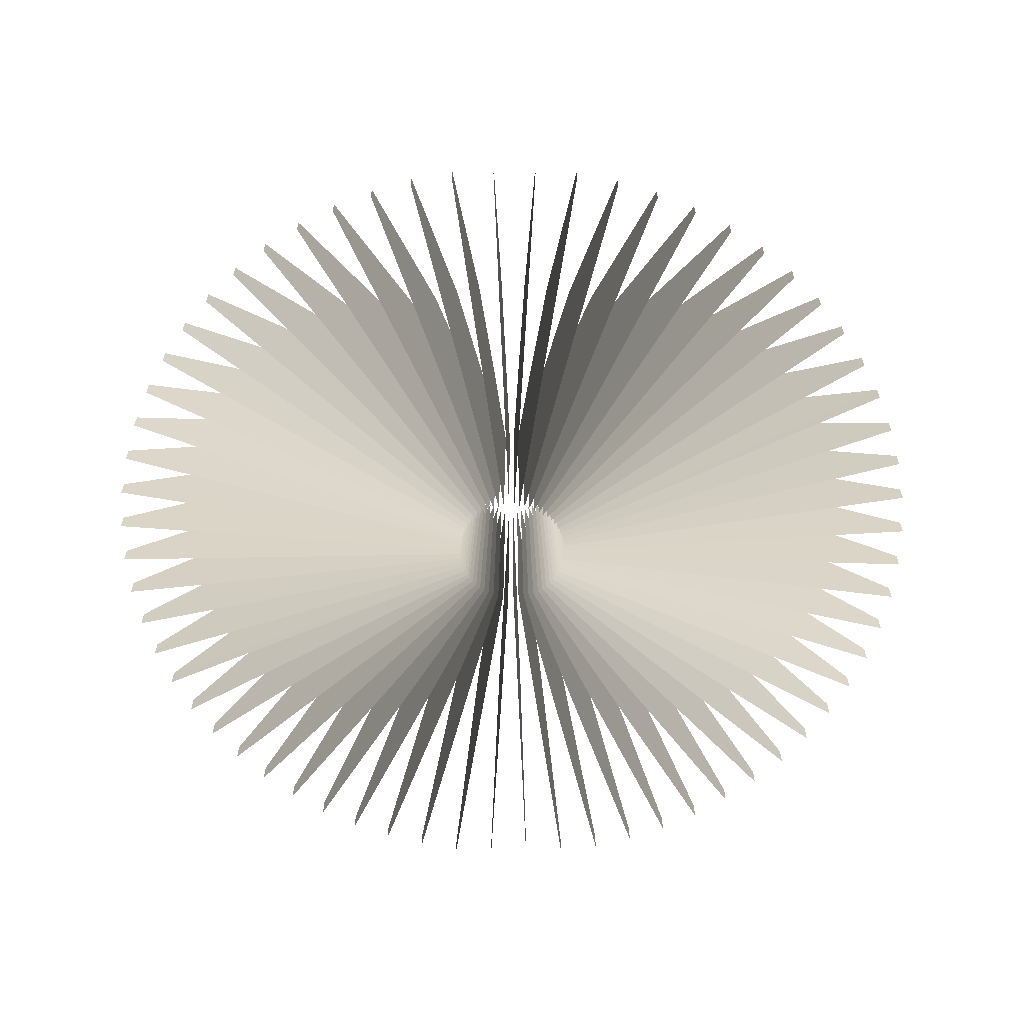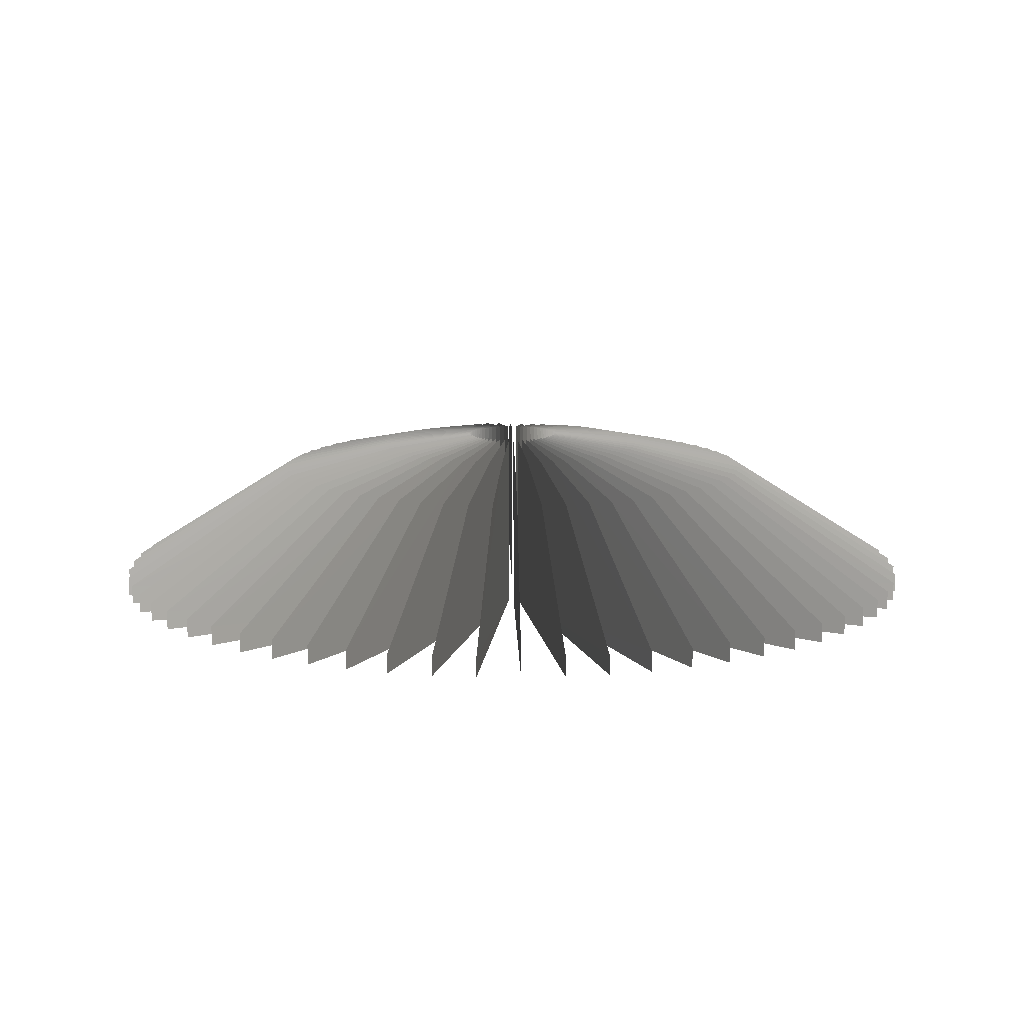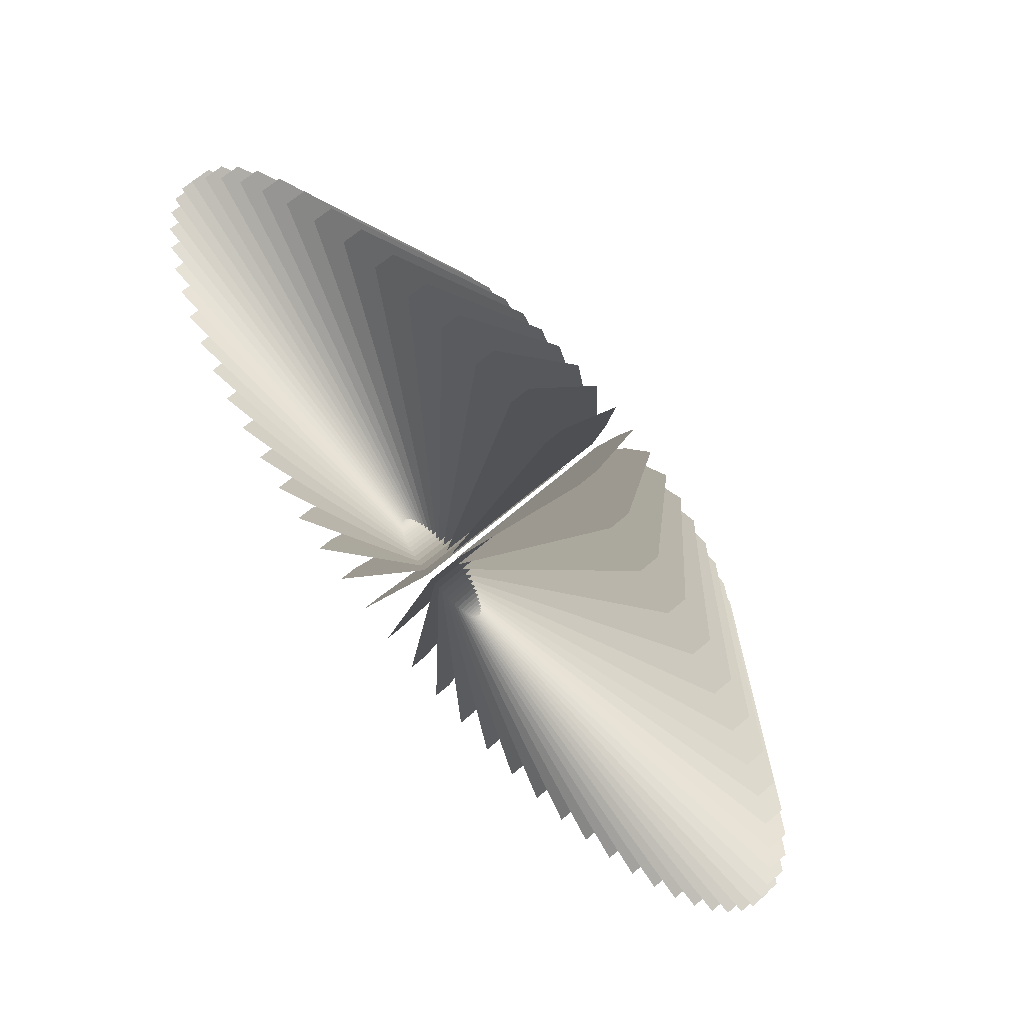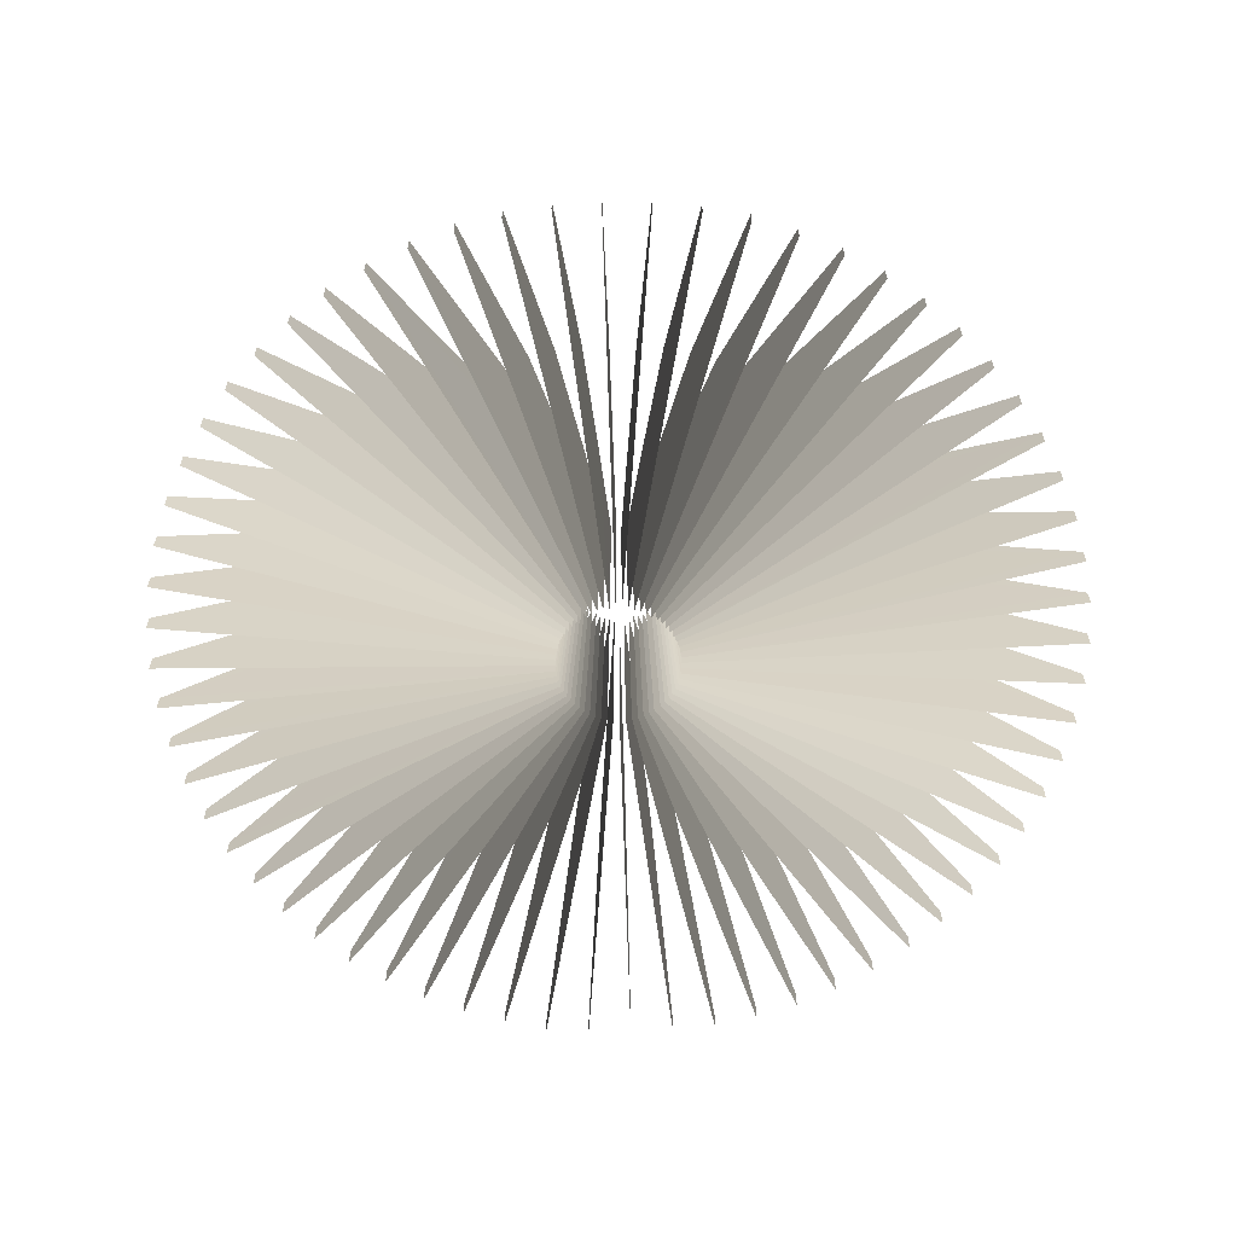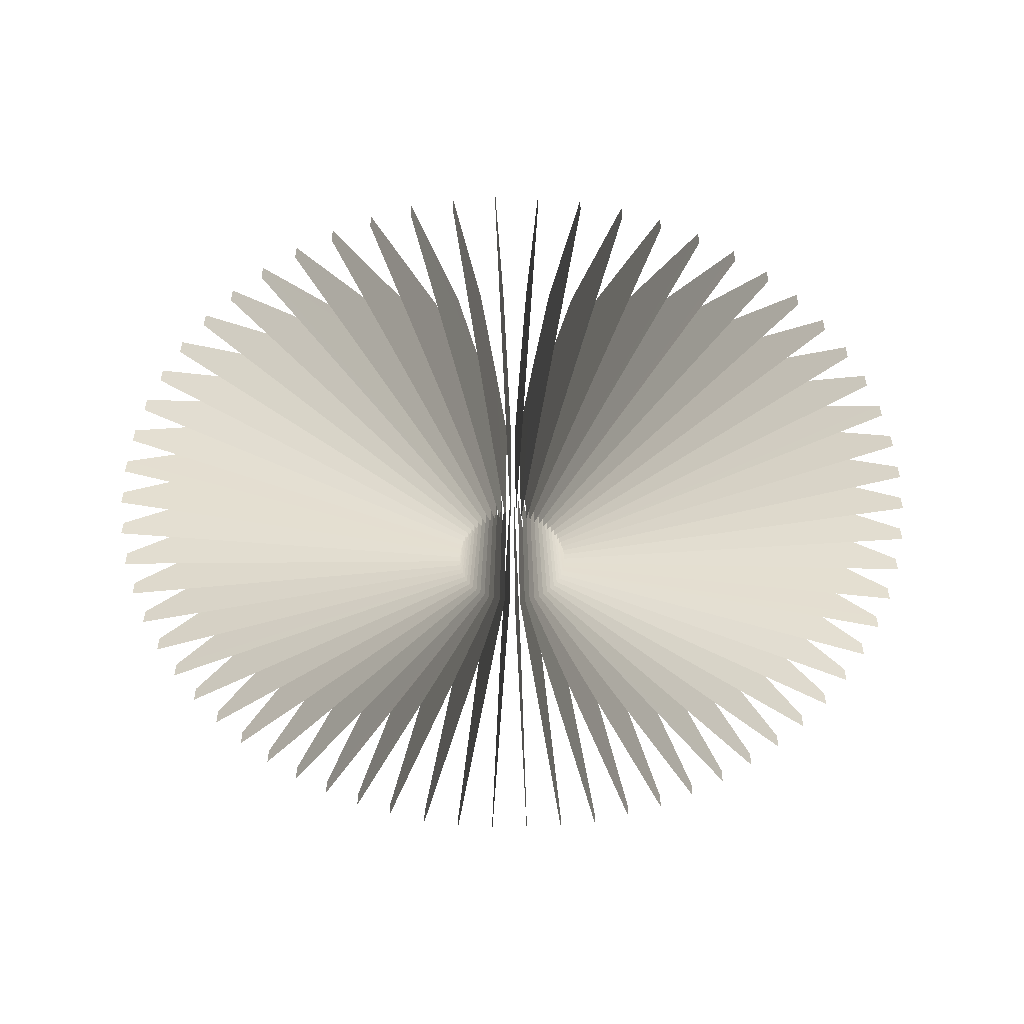
<metadata>
{"format":"obj","ext":"obj","renderer":"f3d","projection":"perspective","resolution":1024,"background":"white","views":[{"elev":-61.0,"azim":120.5,"up":"+Y"},{"elev":11.1,"azim":-169.8,"up":"+Y"},{"elev":63.8,"azim":48.6,"up":"+Z"},{"elev":-62.0,"azim":35.5,"up":"+Y"},{"elev":-53.7,"azim":-20.2,"up":"+Y"}]}
</metadata>
<code>
o gills.002_Plane.006
v 0.03239 16.91 -0.7322
v -0.03019 15.17 -0.8064
v -1.221 16.57 -2.259
v -2.303 15.32 -3.576
v -0.5315 16.81 -1.419
v -2.303 15.5 -3.576
v 0.611 16.91 -0.02715
v 0.6716 15.17 0.04871
v 1.864 16.57 1.5
v 2.945 15.32 2.819
v 1.175 16.81 0.66
v 2.945 15.5 2.819
v -0.0222 16.91 -0.08951
v -0.0964 15.17 -0.02693
v -1.549 16.57 1.164
v -2.866 15.32 2.246
v -0.7093 16.81 0.4744
v -2.866 15.5 2.246
v 0.6828 16.91 -0.6681
v 0.7587 15.16 -0.7287
v 2.21 16.57 -1.921
v 3.529 15.32 -3.002
v 1.37 16.81 -1.232
v 3.529 15.5 -3.002
v -0.128 16.91 -0.4221
v -0.2247 15.17 -0.4304
v -2.094 16.57 -0.6152
v -3.791 15.32 -0.7816
v -1.013 16.81 -0.5093
v -3.791 15.5 -0.7816
v 0.7796 16.9 -0.3328
v 0.8761 15.16 -0.3219
v 2.745 16.57 -0.1386
v 4.442 15.32 0.02929
v 1.664 16.8 -0.2456
v 4.442 15.5 0.02929
v 0.2878 16.91 0.07088
v 0.2796 15.17 0.1676
v 0.09474 16.57 2.037
v -0.07162 15.32 3.734
v 0.2007 16.81 0.9555
v -0.07162 15.5 3.734
v 0.3772 16.91 -0.8368
v 0.388 15.17 -0.9332
v 0.5714 16.57 -2.802
v 0.7393 15.32 -4.499
v 0.4643 16.81 -1.721
v 0.7393 15.5 -4.499
v 0.1882 16.91 -0.8182
v 0.1588 15.17 -0.9107
v -0.3857 16.58 -2.708
v -0.8814 15.32 -4.34
v -0.06985 16.81 -1.669
v -0.8814 15.5 -4.34
v 0.4529 16.91 0.05462
v 0.4799 15.17 0.1479
v 1.026 16.58 1.945
v 1.52 15.32 3.577
v 0.711 16.81 0.9052
v 1.52 15.5 3.577
v -0.1082 16.91 -0.2453
v -0.2007 15.18 -0.2159
v -1.998 16.58 0.3286
v -3.63 15.32 0.8243
v -0.9588 16.81 0.01273
v -3.63 15.5 0.8243
v 0.7646 16.91 -0.5101
v 0.8579 15.16 -0.537
v 2.655 16.57 -1.083
v 4.287 15.32 -1.577
v 1.615 16.8 -0.7681
v 4.287 15.5 -1.577
v -0.07864 16.91 -0.5931
v -0.1649 15.18 -0.6377
v -1.821 16.58 -1.524
v -3.325 15.32 -2.327
v -0.8626 16.81 -1.012
v -3.325 15.5 -2.327
v 0.7257 16.91 -0.1632
v 0.8107 15.16 -0.1163
v 2.467 16.58 0.7684
v 3.971 15.32 1.573
v 1.51 16.81 0.2558
v 3.971 15.5 1.573
v 0.1169 16.91 0.02151
v 0.07226 15.18 0.1077
v -0.8138 16.58 1.764
v -1.617 15.32 3.268
v -0.3022 16.81 0.8055
v -1.617 15.5 3.268
v 0.5468 16.91 -0.7828
v 0.5937 15.17 -0.8678
v 1.478 16.58 -2.525
v 2.283 15.32 -4.028
v 0.9658 16.81 -1.567
v 2.283 15.5 -4.028
v 0.1061 16.91 -0.7828
v 0.05915 15.18 -0.8678
v -0.8255 16.58 -2.525
v -1.63 15.32 -4.028
v -0.313 16.81 -1.567
v -1.63 15.5 -4.028
v 0.536 16.91 0.02151
v 0.5806 15.17 0.1077
v 1.467 16.58 1.764
v 2.27 15.32 3.268
v 0.955 16.81 0.8055
v 2.27 15.5 3.268
v -0.07286 16.91 -0.1632
v -0.1578 15.18 -0.1163
v -1.815 16.58 0.7684
v -3.318 15.32 1.573
v -0.8568 16.81 0.2558
v -3.318 15.5 1.573
v 0.7315 16.91 -0.5931
v 0.8177 15.16 -0.6377
v 2.474 16.58 -1.524
v 3.978 15.32 -2.327
v 1.515 16.81 -1.012
v 3.978 15.5 -2.327
v -0.1117 16.91 -0.5101
v -0.205 15.18 -0.537
v -2.002 16.58 -1.083
v -3.634 15.32 -1.577
v -0.9624 16.81 -0.7681
v -3.634 15.5 -1.577
v 0.761 16.91 -0.2453
v 0.8535 15.16 -0.2159
v 2.651 16.57 0.3286
v 4.283 15.32 0.8243
v 1.612 16.8 0.01273
v 4.283 15.5 0.8243
v 0.1999 16.91 0.05462
v 0.173 15.17 0.1479
v -0.373 16.58 1.945
v -0.8672 15.32 3.577
v -0.05812 16.81 0.9052
v -0.8672 15.5 3.577
v 0.4647 16.91 -0.8182
v 0.4941 15.17 -0.9107
v 1.039 16.58 -2.708
v 1.534 15.32 -4.34
v 0.7227 16.81 -1.669
v 1.534 15.5 -4.34
v 0.2756 16.91 -0.8368
v 0.2648 15.17 -0.9332
v 0.08149 16.57 -2.802
v -0.08641 15.32 -4.499
v 0.1885 16.81 -1.721
v -0.08641 15.5 -4.499
v 0.365 16.91 0.07088
v 0.3732 15.17 0.1676
v 0.5581 16.57 2.037
v 0.7245 15.32 3.734
v 0.4522 16.81 0.9555
v 0.7245 15.5 3.734
v -0.1268 16.91 -0.3328
v -0.2233 15.17 -0.3219
v -2.093 16.57 -0.1386
v -3.789 15.32 0.02929
v -1.011 16.81 -0.2456
v -3.789 15.5 0.02929
v 0.7809 16.9 -0.4221
v 0.8776 15.16 -0.4304
v 2.747 16.57 -0.6152
v 4.444 15.32 -0.7816
v 1.665 16.8 -0.5093
v 4.444 15.5 -0.7816
v -0.02997 16.91 -0.6681
v -0.1058 15.17 -0.7287
v -1.557 16.57 -1.921
v -2.876 15.32 -3.002
v -0.7171 16.81 -1.232
v -2.876 15.5 -3.002
v 0.675 16.91 -0.08951
v 0.7493 15.16 -0.02693
v 2.202 16.57 1.164
v 3.519 15.32 2.246
v 1.362 16.81 0.4744
v 3.519 15.5 2.246
v 0.04186 16.91 -0.02715
v -0.0187 15.17 0.04871
v -1.211 16.57 1.5
v -2.292 15.32 2.819
v -0.522 16.81 0.66
v -2.292 15.5 2.819
v 0.6205 16.91 -0.7322
v 0.683 15.17 -0.8064
v 1.874 16.57 -2.259
v 2.956 15.32 -3.576
v 1.184 16.81 -1.419
v 2.956 15.5 -3.576
v 0.06798 16.91 -0.7593
v 0.01297 15.17 -0.8393
v -1.03 16.57 -2.401
v -1.978 15.32 -3.819
v -0.4259 16.81 -1.498
v -1.978 15.5 -3.819
v 0.5747 16.91 -0.000976
v 0.6275 15.17 0.08045
v 1.672 16.57 1.642
v 2.618 15.32 3.06
v 1.069 16.81 0.7381
v 2.618 15.5 3.06
v -0.04934 16.91 -0.1251
v -0.1293 15.17 -0.07009
v -1.691 16.57 0.9727
v -3.109 15.32 1.921
v -0.7884 16.81 0.3687
v -3.109 15.5 1.921
v 0.709 16.91 -0.6318
v 0.7904 15.16 -0.6846
v 2.352 16.57 -1.729
v 3.77 15.32 -2.675
v 1.448 16.81 -1.126
v 3.77 15.5 -2.675
v -0.122 16.91 -0.4665
v -0.2175 15.18 -0.4842
v -2.059 16.57 -0.8513
v -3.732 15.32 -1.183
v -0.9938 16.81 -0.6399
v -3.732 15.5 -1.183
v 0.7725 16.9 -0.2886
v 0.8674 15.16 -0.2684
v 2.71 16.57 0.0973
v 4.382 15.32 0.4307
v 1.644 16.8 -0.1152
v 4.382 15.5 0.4307
v 0.2435 16.91 0.06491
v 0.2258 15.17 0.1604
v -0.1414 16.57 2.002
v -0.4733 15.32 3.675
v 0.07006 16.81 0.9367
v -0.4733 15.5 3.675
v 0.4214 16.91 -0.8296
v 0.4416 15.17 -0.9246
v 0.8073 16.57 -2.767
v 1.141 15.32 -4.439
v 0.5948 16.81 -1.701
v 1.141 15.5 -4.439
v 0.2315 16.91 -0.8296
v 0.2112 15.17 -0.9246
v -0.1544 16.57 -2.767
v -0.4878 15.32 -4.439
v 0.05804 16.81 -1.701
v -0.4878 15.5 -4.439
v 0.4094 16.91 0.06491
v 0.427 15.17 0.1604
v 0.7942 16.57 2.002
v 1.126 15.32 3.675
v 0.5828 16.81 0.9367
v 1.126 15.5 3.675
v -0.1196 16.91 -0.2886
v -0.2146 15.18 -0.2684
v -2.057 16.57 0.09731
v -3.729 15.32 0.4307
v -0.9915 16.81 -0.1152
v -3.729 15.5 0.4307
v 0.7749 16.9 -0.4665
v 0.8703 15.16 -0.4842
v 2.712 16.57 -0.8513
v 4.385 15.32 -1.183
v 1.647 16.8 -0.6399
v 4.385 15.5 -1.183
v -0.05615 16.91 -0.6318
v -0.1376 15.17 -0.6846
v -1.699 16.57 -1.729
v -3.117 15.32 -2.675
v -0.7952 16.81 -1.126
v -3.117 15.5 -2.675
v 0.7022 16.91 -0.1251
v 0.7822 15.16 -0.07009
v 2.344 16.57 0.9727
v 3.762 15.32 1.921
v 1.441 16.81 0.3687
v 3.762 15.5 1.921
v 0.07817 16.91 -0.000976
v 0.02533 15.17 0.08045
v -1.019 16.57 1.642
v -1.965 15.32 3.06
v -0.4157 16.81 0.7381
v -1.965 15.5 3.06
v 0.5849 16.91 -0.7593
v 0.6399 15.17 -0.8393
v 1.683 16.57 -2.401
v 2.631 15.32 -3.819
v 1.079 16.81 -1.498
v 2.631 15.5 -3.819
v 0.1463 16.91 -0.8025
v 0.1079 15.18 -0.8917
v -0.6101 16.58 -2.627
v -1.263 15.32 -4.202
v -0.1939 16.81 -1.624
v -1.263 15.5 -4.202
v 0.4953 16.91 0.04011
v 0.5312 15.17 0.1303
v 1.251 16.58 1.865
v 1.903 15.32 3.441
v 0.8354 16.81 0.8613
v 1.903 15.5 3.441
v -0.09254 16.91 -0.2034
v -0.1817 15.18 -0.165
v -1.917 16.58 0.553
v -3.492 15.32 1.206
v -0.9138 16.81 0.1368
v -3.492 15.5 1.206
v 0.7501 16.91 -0.5524
v 0.8403 15.16 -0.5883
v 2.575 16.57 -1.308
v 4.151 15.32 -1.96
v 1.571 16.81 -0.8926
v 4.151 15.5 -1.96
v -0.09723 16.91 -0.5524
v -0.1874 15.18 -0.5883
v -1.922 16.58 -1.308
v -3.498 15.32 -1.96
v -0.9185 16.81 -0.8926
v -3.498 15.5 -1.96
v 0.7454 16.91 -0.2034
v 0.8346 15.16 -0.165
v 2.57 16.57 0.553
v 4.145 15.32 1.206
v 1.567 16.81 0.1368
v 4.145 15.5 1.206
v 0.1576 16.91 0.04011
v 0.1216 15.18 0.1303
v -0.5978 16.58 1.865
v -1.25 15.32 3.441
v -0.1826 16.81 0.8613
v -1.25 15.5 3.441
v 0.5066 16.91 -0.8025
v 0.5449 15.17 -0.8917
v 1.263 16.58 -2.627
v 1.916 15.32 -4.202
v 0.8468 16.81 -1.624
v 1.916 15.5 -4.202
v 0.3203 16.91 -0.8396
v 0.319 15.17 -0.9366
v 0.3198 16.57 -2.815
v 0.319 15.32 -4.52
v 0.3203 16.81 -1.728
v 0.319 15.5 -4.52
v 0.3203 16.91 0.07247
v 0.319 15.17 0.1695
v 0.3198 16.57 2.048
v 0.319 15.32 3.753
v 0.3203 16.81 0.9614
v 0.319 15.5 3.753
v -0.1296 16.91 -0.3774
v -0.2267 15.17 -0.3761
v -2.105 16.57 -0.3769
v -3.81 15.32 -0.3761
v -1.018 16.81 -0.3774
v -3.81 15.5 -0.3761
v 0.7824 16.9 -0.3774
v 0.8795 15.16 -0.3761
v 2.758 16.57 -0.3769
v 4.463 15.32 -0.3761
v 1.671 16.8 -0.3774
v 4.463 15.5 -0.3761
v -0.000362 16.91 -0.7017
v -0.06992 15.17 -0.7694
v -1.397 16.57 -2.098
v -2.604 15.32 -3.303
v -0.6289 16.81 -1.33
v -2.604 15.5 -3.303
v 0.6445 16.91 -0.05676
v 0.7123 15.17 0.0128
v 2.041 16.57 1.34
v 3.246 15.32 2.547
v 1.273 16.81 0.5718
v 3.246 15.5 2.547
v 0.008302 16.91 -0.05676
v -0.05941 15.17 0.0128
v -1.388 16.57 1.34
v -2.593 15.32 2.547
v -0.6202 16.81 0.5718
v -2.593 15.5 2.547
v 0.6532 16.91 -0.7017
v 0.7228 15.17 -0.7694
v 2.05 16.57 -2.098
v 3.257 15.32 -3.303
v 1.282 16.81 -1.33
v 3.257 15.5 -3.303
f 5 6 3
f 2 6 5
f 5 1 2
f 2 4 6
f 11 12 9
f 8 12 11
f 11 7 8
f 8 10 12
f 17 18 15
f 14 18 17
f 17 13 14
f 14 16 18
f 23 24 21
f 20 24 23
f 23 19 20
f 20 22 24
f 29 30 27
f 26 30 29
f 29 25 26
f 26 28 30
f 35 36 33
f 32 36 35
f 35 31 32
f 32 34 36
f 41 42 39
f 38 42 41
f 41 37 38
f 38 40 42
f 47 48 45
f 44 48 47
f 47 43 44
f 44 46 48
f 53 54 51
f 50 54 53
f 53 49 50
f 50 52 54
f 59 60 57
f 56 60 59
f 59 55 56
f 56 58 60
f 65 66 63
f 62 66 65
f 65 61 62
f 62 64 66
f 71 72 69
f 68 72 71
f 71 67 68
f 68 70 72
f 77 78 75
f 74 78 77
f 77 73 74
f 74 76 78
f 83 84 81
f 80 84 83
f 83 79 80
f 80 82 84
f 89 90 87
f 86 90 89
f 89 85 86
f 86 88 90
f 95 96 93
f 92 96 95
f 95 91 92
f 92 94 96
f 101 102 99
f 98 102 101
f 101 97 98
f 98 100 102
f 107 108 105
f 104 108 107
f 107 103 104
f 104 106 108
f 113 114 111
f 110 114 113
f 113 109 110
f 110 112 114
f 119 120 117
f 116 120 119
f 119 115 116
f 116 118 120
f 125 126 123
f 122 126 125
f 125 121 122
f 122 124 126
f 131 132 129
f 128 132 131
f 131 127 128
f 128 130 132
f 137 138 135
f 134 138 137
f 137 133 134
f 134 136 138
f 143 144 141
f 140 144 143
f 143 139 140
f 140 142 144
f 149 150 147
f 146 150 149
f 149 145 146
f 146 148 150
f 155 156 153
f 152 156 155
f 155 151 152
f 152 154 156
f 161 162 159
f 158 162 161
f 161 157 158
f 158 160 162
f 167 168 165
f 164 168 167
f 167 163 164
f 164 166 168
f 173 174 171
f 170 174 173
f 173 169 170
f 170 172 174
f 179 180 177
f 176 180 179
f 179 175 176
f 176 178 180
f 185 186 183
f 182 186 185
f 185 181 182
f 182 184 186
f 191 192 189
f 188 192 191
f 191 187 188
f 188 190 192
f 197 198 195
f 194 198 197
f 197 193 194
f 194 196 198
f 203 204 201
f 200 204 203
f 203 199 200
f 200 202 204
f 209 210 207
f 206 210 209
f 209 205 206
f 206 208 210
f 215 216 213
f 212 216 215
f 215 211 212
f 212 214 216
f 221 222 219
f 218 222 221
f 221 217 218
f 218 220 222
f 227 228 225
f 224 228 227
f 227 223 224
f 224 226 228
f 233 234 231
f 230 234 233
f 233 229 230
f 230 232 234
f 239 240 237
f 236 240 239
f 239 235 236
f 236 238 240
f 245 246 243
f 242 246 245
f 245 241 242
f 242 244 246
f 251 252 249
f 248 252 251
f 251 247 248
f 248 250 252
f 257 258 255
f 254 258 257
f 257 253 254
f 254 256 258
f 263 264 261
f 260 264 263
f 263 259 260
f 260 262 264
f 269 270 267
f 266 270 269
f 269 265 266
f 266 268 270
f 275 276 273
f 272 276 275
f 275 271 272
f 272 274 276
f 281 282 279
f 278 282 281
f 281 277 278
f 278 280 282
f 287 288 285
f 284 288 287
f 287 283 284
f 284 286 288
f 293 294 291
f 290 294 293
f 293 289 290
f 290 292 294
f 299 300 297
f 296 300 299
f 299 295 296
f 296 298 300
f 305 306 303
f 302 306 305
f 305 301 302
f 302 304 306
f 311 312 309
f 308 312 311
f 311 307 308
f 308 310 312
f 317 318 315
f 314 318 317
f 317 313 314
f 314 316 318
f 323 324 321
f 320 324 323
f 323 319 320
f 320 322 324
f 329 330 327
f 326 330 329
f 329 325 326
f 326 328 330
f 335 336 333
f 332 336 335
f 335 331 332
f 332 334 336
f 341 342 339
f 338 342 341
f 341 337 338
f 338 340 342
f 347 348 345
f 344 348 347
f 347 343 344
f 344 346 348
f 353 354 351
f 350 354 353
f 353 349 350
f 350 352 354
f 359 360 357
f 356 360 359
f 359 355 356
f 356 358 360
f 365 366 363
f 362 366 365
f 365 361 362
f 362 364 366
f 371 372 369
f 368 372 371
f 371 367 368
f 368 370 372
f 377 378 375
f 374 378 377
f 377 373 374
f 374 376 378
f 383 384 381
f 380 384 383
f 383 379 380
f 380 382 384

</code>
